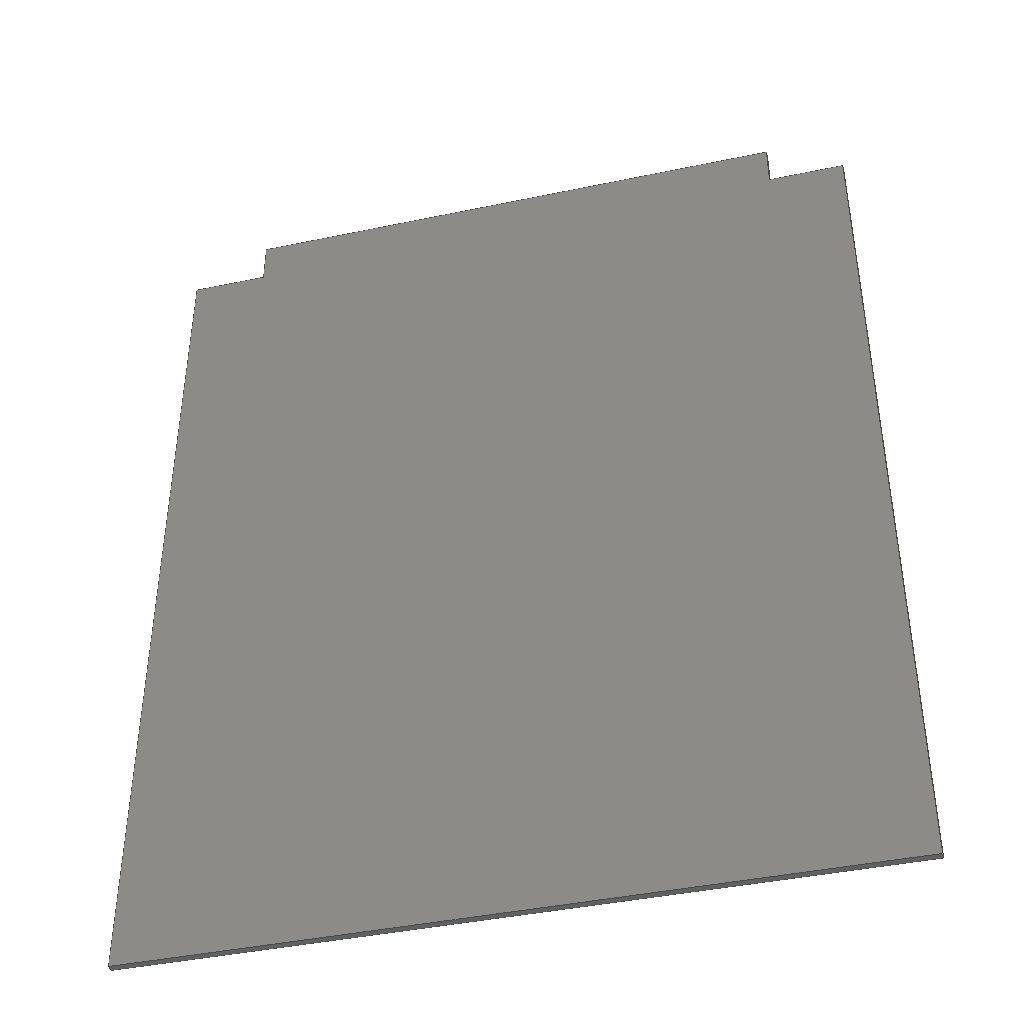
<metadata>
{"format":"step","ext":"step","renderer":"f3d","projection":"perspective","resolution":1024,"background":"white","views":[{"elev":-41.2,"azim":14.4,"up":"+Z"}]}
</metadata>
<code>
ISO-10303-21;
DATA;
#1 = VERTEX_POINT ( 'NONE', #171 ) ;
#2 = EDGE_CURVE ( 'NONE', #269, #66, #12, .T. ) ;
#3 = CARTESIAN_POINT ( 'NONE',  ( 125.4, 0, -0 ) ) ;
#4 = VECTOR ( 'NONE', #273, 1000 ) ;
#5 = ORIENTED_EDGE ( 'NONE', *, *, #301, .T. ) ;
#6 = CARTESIAN_POINT ( 'NONE',  ( 125.4, 3, 0 ) ) ;
#7 = ORIENTED_EDGE ( 'NONE', *, *, #230, .T. ) ;
#8 = ORIENTED_EDGE ( 'NONE', *, *, #55, .F. ) ;
#9 = ORIENTED_EDGE ( 'NONE', *, *, #67, .F. ) ;
#10 = VECTOR ( 'NONE', #96, 1000 ) ;
#11 = EDGE_CURVE ( 'NONE', #56, #192, #152, .T. ) ;
#12 = LINE ( 'NONE', #15, #4 ) ;
#13 = DIRECTION ( 'NONE',  ( 0, 0, -1 ) ) ;
#14 = FILL_AREA_STYLE_COLOUR ( '', #157 ) ;
#15 = CARTESIAN_POINT ( 'NONE',  ( 0, 0, 189 ) ) ;
#16 = EDGE_LOOP ( 'NONE', ( #7, #317, #215, #197, #221, #29, #9, #247 ) ) ;
#17 = CARTESIAN_POINT ( 'NONE',  ( 160, 3, -189 ) ) ;
#18 = DIRECTION ( 'NONE',  ( -1, 0, 0 ) ) ;
#19 = FACE_OUTER_BOUND ( 'NONE', #219, .T. ) ;
#20 = CARTESIAN_POINT ( 'NONE',  ( -160, 3, -189 ) ) ;
#21 = MANIFOLD_SOLID_BREP ( 'Boss-Extrude1', #137 ) ;
#22 = ADVANCED_FACE ( 'NONE', ( #64 ), #146, .T. ) ;
#23 = PLANE ( 'NONE',  #298 ) ;
#24 = PLANE ( 'NONE',  #332 ) ;
#25 = CARTESIAN_POINT ( 'NONE',  ( 125.4, 0, 189 ) ) ;
#26 = ORIENTED_EDGE ( 'NONE', *, *, #230, .F. ) ;
#27 = EDGE_CURVE ( 'NONE', #141, #56, #71, .T. ) ;
#28 = FACE_OUTER_BOUND ( 'NONE', #309, .T. ) ;
#29 = ORIENTED_EDGE ( 'NONE', *, *, #11, .T. ) ;
#30 = EDGE_CURVE ( 'NONE', #112, #192, #94, .T. ) ;
#31 = LINE ( 'NONE', #85, #103 ) ;
#32 = VECTOR ( 'NONE', #72, 1000 ) ;
#33 = VERTEX_POINT ( 'NONE', #149 ) ;
#34 = ORIENTED_EDGE ( 'NONE', *, *, #27, .F. ) ;
#35 = PRODUCT_CONTEXT ( 'NONE', #47, 'mechanical' ) ;
#36 = EDGE_CURVE ( 'NONE', #312, #33, #251, .T. ) ;
#37 = ORIENTED_EDGE ( 'NONE', *, *, #102, .F. ) ;
#38 = FILL_AREA_STYLE ('',( #270 ) ) ;
#39 = MECHANICAL_DESIGN_GEOMETRIC_PRESENTATION_REPRESENTATION (  '', ( #77 ), #43 ) ;
#40 =( LENGTH_UNIT ( ) NAMED_UNIT ( * ) SI_UNIT ( .MILLI., .METRE. ) );
#41 = SURFACE_STYLE_FILL_AREA ( #38 ) ;
#42 = VERTEX_POINT ( 'NONE', #275 ) ;
#43 =( GEOMETRIC_REPRESENTATION_CONTEXT ( 3 ) GLOBAL_UNCERTAINTY_ASSIGNED_CONTEXT ( ( #313 ) ) GLOBAL_UNIT_ASSIGNED_CONTEXT ( ( #40, #295, #202 ) ) REPRESENTATION_CONTEXT ( 'NONE', 'WORKASPACE' ) );
#44 = ORIENTED_EDGE ( 'NONE', *, *, #143, .F. ) ;
#45 = CARTESIAN_POINT ( 'NONE',  ( -125.4, 3, 209 ) ) ;
#46 = ADVANCED_FACE ( 'NONE', ( #150 ), #23, .F. ) ;
#47 = APPLICATION_CONTEXT ( 'automotive_design' ) ;
#48 = DIRECTION ( 'NONE',  ( 0, 0, -1 ) ) ;
#49 = LINE ( 'NONE', #302, #282 ) ;
#50 = DIRECTION ( 'NONE',  ( -0, -1, -0 ) ) ;
#51 = PLANE ( 'NONE',  #276 ) ;
#52 = VECTOR ( 'NONE', #278, 1000 ) ;
#53 = CARTESIAN_POINT ( 'NONE',  ( -125.4, 3, 0 ) ) ;
#54 = STYLED_ITEM ( 'NONE', ( #223 ), #209 ) ;
#55 = EDGE_CURVE ( 'NONE', #142, #61, #305, .T. ) ;
#56 = VERTEX_POINT ( 'NONE', #255 ) ;
#57 = DIRECTION ( 'NONE',  ( 1, 0, 0 ) ) ;
#58 = ORIENTED_EDGE ( 'NONE', *, *, #30, .T. ) ;
#59 = PRODUCT_RELATED_PRODUCT_CATEGORY ( 'part', '', ( #74 ) ) ;
#60 = FACE_OUTER_BOUND ( 'NONE', #324, .T. ) ;
#61 = VERTEX_POINT ( 'NONE', #331 ) ;
#62 = CARTESIAN_POINT ( 'NONE',  ( -125.4, 3, 189 ) ) ;
#63 = ORIENTED_EDGE ( 'NONE', *, *, #102, .T. ) ;
#64 = FACE_OUTER_BOUND ( 'NONE', #88, .T. ) ;
#65 = CARTESIAN_POINT ( 'NONE',  ( 0, 0, 0 ) ) ;
#66 = VERTEX_POINT ( 'NONE', #329 ) ;
#67 = EDGE_CURVE ( 'NONE', #66, #192, #279, .T. ) ;
#68 = VECTOR ( 'NONE', #159, 1000 ) ;
#69 = PRESENTATION_STYLE_ASSIGNMENT (( #70 ) ) ;
#70 = SURFACE_STYLE_USAGE ( .BOTH. , #90 ) ;
#71 = LINE ( 'NONE', #297, #311 ) ;
#72 = DIRECTION ( 'NONE',  ( 0, 0, -1 ) ) ;
#73 = DIRECTION ( 'NONE',  ( 0, 0, -1 ) ) ;
#74 = PRODUCT ( 'backpanel 190mm', 'backpanel 190mm', '', ( #35 ) ) ;
#75 = LINE ( 'NONE', #20, #252 ) ;
#76 = EDGE_CURVE ( 'NONE', #61, #112, #281, .T. ) ;
#77 = STYLED_ITEM ( 'NONE', ( #69 ), #21 ) ;
#78 = LINE ( 'NONE', #182, #211 ) ;
#79 = CARTESIAN_POINT ( 'NONE',  ( -160, 3, 189 ) ) ;
#80 = ORIENTED_EDGE ( 'NONE', *, *, #303, .T. ) ;
#81 = VECTOR ( 'NONE', #299, 1000 ) ;
#82 = UNCERTAINTY_MEASURE_WITH_UNIT (LENGTH_MEASURE( 1e-05 ), #167, 'distance_accuracy_value', 'NONE');
#83 = ADVANCED_FACE ( 'NONE', ( #236 ), #99, .F. ) ;
#84 = CARTESIAN_POINT ( 'NONE',  ( 160, 0, -189 ) ) ;
#85 = CARTESIAN_POINT ( 'NONE',  ( 125.4, 3, 189 ) ) ;
#86 = ORIENTED_EDGE ( 'NONE', *, *, #271, .F. ) ;
#87 = PLANE ( 'NONE',  #122 ) ;
#88 = EDGE_LOOP ( 'NONE', ( #241, #44, #268, #58 ) ) ;
#89 =( NAMED_UNIT ( * ) PLANE_ANGLE_UNIT ( ) SI_UNIT ( $, .RADIAN. ) );
#90 = SURFACE_SIDE_STYLE ('',( #41 ) ) ;
#91 =( NAMED_UNIT ( * ) SI_UNIT ( $, .STERADIAN. ) SOLID_ANGLE_UNIT ( ) );
#92 = EDGE_CURVE ( 'NONE', #239, #166, #254, .T. ) ;
#93 = ADVANCED_FACE ( 'NONE', ( #19 ), #51, .T. ) ;
#94 = LINE ( 'NONE', #199, #81 ) ;
#95 = AXIS2_PLACEMENT_3D ( 'NONE', #124, #155, #256 ) ;
#96 = DIRECTION ( 'NONE',  ( -0, -1, -0 ) ) ;
#97 = DIRECTION ( 'NONE',  ( 0, 0, -1 ) ) ;
#98 = VECTOR ( 'NONE', #220, 1000 ) ;
#99 = PLANE ( 'NONE',  #204 ) ;
#100 = LINE ( 'NONE', #158, #68 ) ;
#101 = LINE ( 'NONE', #283, #249 ) ;
#102 = EDGE_CURVE ( 'NONE', #166, #1, #100, .T. ) ;
#103 = VECTOR ( 'NONE', #243, 1000 ) ;
#104 = DIRECTION ( 'NONE',  ( -1, 0, -0 ) ) ;
#105 = ORIENTED_EDGE ( 'NONE', *, *, #130, .T. ) ;
#106 = DIRECTION ( 'NONE',  ( 0, 1, -0 ) ) ;
#107 = ORIENTED_EDGE ( 'NONE', *, *, #92, .F. ) ;
#108 = AXIS2_PLACEMENT_3D ( 'NONE', #334, #106, #316 ) ;
#109 = LINE ( 'NONE', #113, #131 ) ;
#110 = ORIENTED_EDGE ( 'NONE', *, *, #225, .T. ) ;
#111 = DIRECTION ( 'NONE',  ( 0, 1, -0 ) ) ;
#112 = VERTEX_POINT ( 'NONE', #17 ) ;
#113 = CARTESIAN_POINT ( 'NONE',  ( 0, 0, 189 ) ) ;
#114 = ORIENTED_EDGE ( 'NONE', *, *, #285, .F. ) ;
#115 = ORIENTED_EDGE ( 'NONE', *, *, #285, .T. ) ;
#116 = ADVANCED_FACE ( 'NONE', ( #127 ), #308, .F. ) ;
#117 = APPLICATION_PROTOCOL_DEFINITION ( 'draft international standard', 'automotive_design', 1998, #188 ) ;
#118 = ORIENTED_EDGE ( 'NONE', *, *, #147, .T. ) ;
#119 = EDGE_CURVE ( 'NONE', #248, #1, #49, .T. ) ;
#120 = DIRECTION ( 'NONE',  ( 0, 0, 1 ) ) ;
#121 = ORIENTED_EDGE ( 'NONE', *, *, #187, .T. ) ;
#122 = AXIS2_PLACEMENT_3D ( 'NONE', #53, #57, #164 ) ;
#123 = ORIENTED_EDGE ( 'NONE', *, *, #206, .T. ) ;
#124 = CARTESIAN_POINT ( 'NONE',  ( 2.313e-14, 3, 209 ) ) ;
#125 = DIRECTION ( 'NONE',  ( -0, -1, -0 ) ) ;
#126 = PRESENTATION_LAYER_ASSIGNMENT (  '', '', ( #54 ) ) ;
#127 = FACE_OUTER_BOUND ( 'NONE', #163, .T. ) ;
#128 = CARTESIAN_POINT ( 'NONE',  ( 125.4, 3, 209 ) ) ;
#129 = DIRECTION ( 'NONE',  ( -1, 0, 0 ) ) ;
#130 = EDGE_CURVE ( 'NONE', #239, #248, #208, .T. ) ;
#131 = VECTOR ( 'NONE', #140, 1000 ) ;
#132 = CARTESIAN_POINT ( 'NONE',  ( -125.4, 0, 209 ) ) ;
#133 = LINE ( 'NONE', #3, #327 ) ;
#134 = ORIENTED_EDGE ( 'NONE', *, *, #143, .T. ) ;
#135 = CARTESIAN_POINT ( 'NONE',  ( 0, 3, 189 ) ) ;
#136 = ORIENTED_EDGE ( 'NONE', *, *, #225, .F. ) ;
#137 = CLOSED_SHELL ( 'NONE', ( #280, #46, #154, #22, #93, #83, #260, #116, #228, #246 ) ) ;
#138 = UNCERTAINTY_MEASURE_WITH_UNIT (LENGTH_MEASURE( 1e-05 ), #201, 'distance_accuracy_value', 'NONE');
#139 = PLANE ( 'NONE',  #145 ) ;
#140 = DIRECTION ( 'NONE',  ( 1, -0, 0 ) ) ;
#141 = VERTEX_POINT ( 'NONE', #257 ) ;
#142 = VERTEX_POINT ( 'NONE', #79 ) ;
#143 = EDGE_CURVE ( 'NONE', #61, #56, #75, .T. ) ;
#144 =( NAMED_UNIT ( * ) PLANE_ANGLE_UNIT ( ) SI_UNIT ( $, .RADIAN. ) );
#145 = AXIS2_PLACEMENT_3D ( 'NONE', #289, #111, #314 ) ;
#146 = PLANE ( 'NONE',  #161 ) ;
#147 = EDGE_CURVE ( 'NONE', #42, #112, #304, .T. ) ;
#148 = EDGE_LOOP ( 'NONE', ( #294, #200, #222, #115 ) ) ;
#149 = CARTESIAN_POINT ( 'NONE',  ( -125.4, 0, 189 ) ) ;
#150 = FACE_OUTER_BOUND ( 'NONE', #175, .T. ) ;
#151 = VECTOR ( 'NONE', #227, 1000 ) ;
#152 = LINE ( 'NONE', #321, #151 ) ;
#153 = DIRECTION ( 'NONE',  ( 0, 0, 1 ) ) ;
#154 = ADVANCED_FACE ( 'NONE', ( #183 ), #177, .F. ) ;
#155 = DIRECTION ( 'NONE',  ( -1.107e-16, 0, -1 ) ) ;
#156 = PRODUCT_DEFINITION ( 'UNKNOWN', '', #181, #189 ) ;
#157 = COLOUR_RGB ( '',0.102, 0.102, 0.102 ) ;
#158 = CARTESIAN_POINT ( 'NONE',  ( 125.4, 3, 209 ) ) ;
#159 = DIRECTION ( 'NONE',  ( -0, -1, -0 ) ) ;
#160 =( NAMED_UNIT ( * ) SI_UNIT ( $, .STERADIAN. ) SOLID_ANGLE_UNIT ( ) );
#161 = AXIS2_PLACEMENT_3D ( 'NONE', #322, #250, #174 ) ;
#162 = LINE ( 'NONE', #135, #266 ) ;
#163 = EDGE_LOOP ( 'NONE', ( #196, #37, #107, #105 ) ) ;
#164 = DIRECTION ( 'NONE',  ( 0, 0, -1 ) ) ;
#165 = CARTESIAN_POINT ( 'NONE',  ( -125.4, 3, 209 ) ) ;
#166 = VERTEX_POINT ( 'NONE', #128 ) ;
#167 =( LENGTH_UNIT ( ) NAMED_UNIT ( * ) SI_UNIT ( .MILLI., .METRE. ) );
#168 = DIRECTION ( 'NONE',  ( 1, 0, 0 ) ) ;
#169 = SURFACE_SIDE_STYLE ('',( #274 ) ) ;
#170 =( GEOMETRIC_REPRESENTATION_CONTEXT ( 3 ) GLOBAL_UNCERTAINTY_ASSIGNED_CONTEXT ( ( #82 ) ) GLOBAL_UNIT_ASSIGNED_CONTEXT ( ( #167, #89, #160 ) ) REPRESENTATION_CONTEXT ( 'NONE', 'WORKASPACE' ) );
#171 = CARTESIAN_POINT ( 'NONE',  ( 125.4, 0, 209 ) ) ;
#172 = SURFACE_STYLE_USAGE ( .BOTH. , #169 ) ;
#173 = ORIENTED_EDGE ( 'NONE', *, *, #271, .T. ) ;
#174 = DIRECTION ( 'NONE',  ( -1, 0, -0 ) ) ;
#175 = EDGE_LOOP ( 'NONE', ( #292, #114, #318, #173 ) ) ;
#176 = DIRECTION ( 'NONE',  ( 1, -0, 0 ) ) ;
#177 = PLANE ( 'NONE',  #224 ) ;
#178 = EDGE_CURVE ( 'NONE', #325, #166, #78, .T. ) ;
#179 = CARTESIAN_POINT ( 'NONE',  ( 160, 3, 0 ) ) ;
#180 = VECTOR ( 'NONE', #125, 1000 ) ;
#181 = PRODUCT_DEFINITION_FORMATION_WITH_SPECIFIED_SOURCE ( 'ANY', '', #74, .NOT_KNOWN. ) ;
#182 = CARTESIAN_POINT ( 'NONE',  ( 125.4, 3, 0 ) ) ;
#183 = FACE_OUTER_BOUND ( 'NONE', #148, .T. ) ;
#184 = LINE ( 'NONE', #190, #265 ) ;
#185 = ORIENTED_EDGE ( 'NONE', *, *, #76, .F. ) ;
#186 = CARTESIAN_POINT ( 'NONE',  ( -125.4, 3, 0 ) ) ;
#187 = EDGE_CURVE ( 'NONE', #142, #141, #101, .T. ) ;
#188 = APPLICATION_CONTEXT ( 'automotive_design' ) ;
#189 = PRODUCT_DEFINITION_CONTEXT ( 'detailed design', #188, 'design' ) ;
#190 = CARTESIAN_POINT ( 'NONE',  ( -125.4, 0, 0 ) ) ;
#191 = DIRECTION ( 'NONE',  ( 0, 0, -1 ) ) ;
#192 = VERTEX_POINT ( 'NONE', #84 ) ;
#193 = EDGE_CURVE ( 'NONE', #33, #248, #184, .T. ) ;
#194 = COLOUR_RGB ( '',0.102, 0.102, 0.102 ) ;
#195 = EDGE_LOOP ( 'NONE', ( #217, #261, #136, #290 ) ) ;
#196 = ORIENTED_EDGE ( 'NONE', *, *, #119, .T. ) ;
#197 = ORIENTED_EDGE ( 'NONE', *, *, #303, .F. ) ;
#198 = AXIS2_PLACEMENT_3D ( 'NONE', #65, #120, #168 ) ;
#199 = CARTESIAN_POINT ( 'NONE',  ( 160, 3, -189 ) ) ;
#200 = ORIENTED_EDGE ( 'NONE', *, *, #30, .F. ) ;
#201 =( LENGTH_UNIT ( ) NAMED_UNIT ( * ) SI_UNIT ( .MILLI., .METRE. ) );
#202 =( NAMED_UNIT ( * ) SI_UNIT ( $, .STERADIAN. ) SOLID_ANGLE_UNIT ( ) );
#203 = CARTESIAN_POINT ( 'NONE',  ( -160, 3, 0 ) ) ;
#204 = AXIS2_PLACEMENT_3D ( 'NONE', #284, #97, #258 ) ;
#205 =( GEOMETRIC_REPRESENTATION_CONTEXT ( 3 ) GLOBAL_UNCERTAINTY_ASSIGNED_CONTEXT ( ( #138 ) ) GLOBAL_UNIT_ASSIGNED_CONTEXT ( ( #201, #144, #91 ) ) REPRESENTATION_CONTEXT ( 'NONE', 'WORKASPACE' ) );
#206 = EDGE_CURVE ( 'NONE', #142, #312, #320, .T. ) ;
#207 = CARTESIAN_POINT ( 'NONE',  ( 2.313e-14, 3, 209 ) ) ;
#208 = LINE ( 'NONE', #45, #180 ) ;
#209 = ADVANCED_BREP_SHAPE_REPRESENTATION ( 'backpanel 190mm', ( #21, #198 ), #170 ) ;
#210 = CARTESIAN_POINT ( 'NONE',  ( 0, 3, 189 ) ) ;
#211 = VECTOR ( 'NONE', #235, 1000 ) ;
#212 = CARTESIAN_POINT ( 'NONE',  ( -160, 3, 0 ) ) ;
#213 = ORIENTED_EDGE ( 'NONE', *, *, #178, .T. ) ;
#214 = FACE_OUTER_BOUND ( 'NONE', #195, .T. ) ;
#215 = ORIENTED_EDGE ( 'NONE', *, *, #193, .F. ) ;
#216 = DIRECTION ( 'NONE',  ( 0, 0, 1 ) ) ;
#217 = ORIENTED_EDGE ( 'NONE', *, *, #193, .T. ) ;
#218 = LINE ( 'NONE', #186, #287 ) ;
#219 = EDGE_LOOP ( 'NONE', ( #34, #288, #277, #134 ) ) ;
#220 = DIRECTION ( 'NONE',  ( 1, -0, 0 ) ) ;
#221 = ORIENTED_EDGE ( 'NONE', *, *, #27, .T. ) ;
#222 = ORIENTED_EDGE ( 'NONE', *, *, #147, .F. ) ;
#223 = PRESENTATION_STYLE_ASSIGNMENT (( #172 ) ) ;
#224 = AXIS2_PLACEMENT_3D ( 'NONE', #306, #129, #153 ) ;
#225 = EDGE_CURVE ( 'NONE', #312, #239, #218, .T. ) ;
#226 = CARTESIAN_POINT ( 'NONE',  ( -125.4, 3, 189 ) ) ;
#227 = DIRECTION ( 'NONE',  ( 1, -0, 0 ) ) ;
#228 = ADVANCED_FACE ( 'NONE', ( #60 ), #139, .T. ) ;
#229 = CARTESIAN_POINT ( 'NONE',  ( 160, 0, 0 ) ) ;
#230 = EDGE_CURVE ( 'NONE', #269, #1, #133, .T. ) ;
#231 = CARTESIAN_POINT ( 'NONE',  ( 0, 3, -189 ) ) ;
#232 = MECHANICAL_DESIGN_GEOMETRIC_PRESENTATION_REPRESENTATION (  '', ( #54 ), #205 ) ;
#233 = PRODUCT_DEFINITION_SHAPE ( 'NONE', 'NONE',  #156 ) ;
#234 = DIRECTION ( 'NONE',  ( 1, 0, -1.107e-16 ) ) ;
#235 = DIRECTION ( 'NONE',  ( 0, 0, 1 ) ) ;
#236 = FACE_OUTER_BOUND ( 'NONE', #315, .T. ) ;
#237 = VECTOR ( 'NONE', #293, 1000 ) ;
#238 = PLANE ( 'NONE',  #108 ) ;
#239 = VERTEX_POINT ( 'NONE', #165 ) ;
#240 = DIRECTION ( 'NONE',  ( 1, -0, 0 ) ) ;
#241 = ORIENTED_EDGE ( 'NONE', *, *, #11, .F. ) ;
#242 = VECTOR ( 'NONE', #330, 1000 ) ;
#243 = DIRECTION ( 'NONE',  ( -0, -1, -0 ) ) ;
#244 = ORIENTED_EDGE ( 'NONE', *, *, #206, .F. ) ;
#245 = LINE ( 'NONE', #310, #237 ) ;
#246 = ADVANCED_FACE ( 'NONE', ( #263 ), #238, .F. ) ;
#247 = ORIENTED_EDGE ( 'NONE', *, *, #2, .F. ) ;
#248 = VERTEX_POINT ( 'NONE', #132 ) ;
#249 = VECTOR ( 'NONE', #50, 1000 ) ;
#250 = DIRECTION ( 'NONE',  ( 0, 0, -1 ) ) ;
#251 = LINE ( 'NONE', #226, #10 ) ;
#252 = VECTOR ( 'NONE', #328, 1000 ) ;
#253 = ORIENTED_EDGE ( 'NONE', *, *, #178, .F. ) ;
#254 = LINE ( 'NONE', #207, #52 ) ;
#255 = CARTESIAN_POINT ( 'NONE',  ( -160, 0, -189 ) ) ;
#256 = DIRECTION ( 'NONE',  ( -1, 0, 1.107e-16 ) ) ;
#257 = CARTESIAN_POINT ( 'NONE',  ( -160, 0, 189 ) ) ;
#258 = DIRECTION ( 'NONE',  ( -1, 0, -0 ) ) ;
#259 = CARTESIAN_POINT ( 'NONE',  ( 125.4, 3, 189 ) ) ;
#260 = ADVANCED_FACE ( 'NONE', ( #214 ), #87, .F. ) ;
#261 = ORIENTED_EDGE ( 'NONE', *, *, #130, .F. ) ;
#262 = DIRECTION ( 'NONE',  ( 0, 0, 1 ) ) ;
#263 = FACE_OUTER_BOUND ( 'NONE', #16, .T. ) ;
#264 = ORIENTED_EDGE ( 'NONE', *, *, #92, .T. ) ;
#265 = VECTOR ( 'NONE', #216, 1000 ) ;
#266 = VECTOR ( 'NONE', #240, 1000 ) ;
#267 = DIRECTION ( 'NONE',  ( 1, 0, 0 ) ) ;
#268 = ORIENTED_EDGE ( 'NONE', *, *, #76, .T. ) ;
#269 = VERTEX_POINT ( 'NONE', #25 ) ;
#270 = FILL_AREA_STYLE_COLOUR ( '', #194 ) ;
#271 = EDGE_CURVE ( 'NONE', #325, #269, #31, .T. ) ;
#272 = VECTOR ( 'NONE', #73, 1000 ) ;
#273 = DIRECTION ( 'NONE',  ( 1, -0, 0 ) ) ;
#274 = SURFACE_STYLE_FILL_AREA ( #319 ) ;
#275 = CARTESIAN_POINT ( 'NONE',  ( 160, 3, 189 ) ) ;
#276 = AXIS2_PLACEMENT_3D ( 'NONE', #212, #18, #326 ) ;
#277 = ORIENTED_EDGE ( 'NONE', *, *, #55, .T. ) ;
#278 = DIRECTION ( 'NONE',  ( 1, 0, -1.107e-16 ) ) ;
#279 = LINE ( 'NONE', #229, #272 ) ;
#280 = ADVANCED_FACE ( 'NONE', ( #28 ), #24, .T. ) ;
#281 = LINE ( 'NONE', #231, #323 ) ;
#282 = VECTOR ( 'NONE', #234, 1000 ) ;
#283 = CARTESIAN_POINT ( 'NONE',  ( -160, 3, 189 ) ) ;
#284 = CARTESIAN_POINT ( 'NONE',  ( 0, 3, 189 ) ) ;
#285 = EDGE_CURVE ( 'NONE', #42, #66, #245, .T. ) ;
#286 = APPLICATION_PROTOCOL_DEFINITION ( 'draft international standard', 'automotive_design', 1998, #47 ) ;
#287 = VECTOR ( 'NONE', #262, 1000 ) ;
#288 = ORIENTED_EDGE ( 'NONE', *, *, #187, .F. ) ;
#289 = CARTESIAN_POINT ( 'NONE',  ( 0, 3, 0 ) ) ;
#290 = ORIENTED_EDGE ( 'NONE', *, *, #36, .T. ) ;
#291 = DIRECTION ( 'NONE',  ( 0, 0, 1 ) ) ;
#292 = ORIENTED_EDGE ( 'NONE', *, *, #2, .T. ) ;
#293 = DIRECTION ( 'NONE',  ( -0, -1, -0 ) ) ;
#294 = ORIENTED_EDGE ( 'NONE', *, *, #67, .T. ) ;
#295 =( NAMED_UNIT ( * ) PLANE_ANGLE_UNIT ( ) SI_UNIT ( $, .RADIAN. ) );
#296 = SHAPE_DEFINITION_REPRESENTATION ( #233, #209 ) ;
#297 = CARTESIAN_POINT ( 'NONE',  ( -160, 0, -0 ) ) ;
#298 = AXIS2_PLACEMENT_3D ( 'NONE', #210, #48, #104 ) ;
#299 = DIRECTION ( 'NONE',  ( -0, -1, -0 ) ) ;
#300 = ORIENTED_EDGE ( 'NONE', *, *, #36, .F. ) ;
#301 = EDGE_CURVE ( 'NONE', #325, #42, #162, .T. ) ;
#302 = CARTESIAN_POINT ( 'NONE',  ( 2.313e-14, 0, 209 ) ) ;
#303 = EDGE_CURVE ( 'NONE', #141, #33, #109, .T. ) ;
#304 = LINE ( 'NONE', #179, #32 ) ;
#305 = LINE ( 'NONE', #203, #242 ) ;
#306 = CARTESIAN_POINT ( 'NONE',  ( 160, 3, 0 ) ) ;
#307 = PRESENTATION_LAYER_ASSIGNMENT (  '', '', ( #77 ) ) ;
#308 = PLANE ( 'NONE',  #95 ) ;
#309 = EDGE_LOOP ( 'NONE', ( #26, #86, #213, #63 ) ) ;
#310 = CARTESIAN_POINT ( 'NONE',  ( 160, 3, 189 ) ) ;
#311 = VECTOR ( 'NONE', #13, 1000 ) ;
#312 = VERTEX_POINT ( 'NONE', #62 ) ;
#313 = UNCERTAINTY_MEASURE_WITH_UNIT (LENGTH_MEASURE( 1e-05 ), #40, 'distance_accuracy_value', 'NONE');
#314 = DIRECTION ( 'NONE',  ( 0, 0, 1 ) ) ;
#315 = EDGE_LOOP ( 'NONE', ( #80, #300, #244, #121 ) ) ;
#316 = DIRECTION ( 'NONE',  ( 0, 0, 1 ) ) ;
#317 = ORIENTED_EDGE ( 'NONE', *, *, #119, .F. ) ;
#318 = ORIENTED_EDGE ( 'NONE', *, *, #301, .F. ) ;
#319 = FILL_AREA_STYLE ('',( #14 ) ) ;
#320 = LINE ( 'NONE', #333, #98 ) ;
#321 = CARTESIAN_POINT ( 'NONE',  ( 0, 0, -189 ) ) ;
#322 = CARTESIAN_POINT ( 'NONE',  ( 0, 3, -189 ) ) ;
#323 = VECTOR ( 'NONE', #176, 1000 ) ;
#324 = EDGE_LOOP ( 'NONE', ( #253, #5, #118, #185, #8, #123, #110, #264 ) ) ;
#325 = VERTEX_POINT ( 'NONE', #259 ) ;
#326 = DIRECTION ( 'NONE',  ( 0, 0, 1 ) ) ;
#327 = VECTOR ( 'NONE', #291, 1000 ) ;
#328 = DIRECTION ( 'NONE',  ( -0, -1, -0 ) ) ;
#329 = CARTESIAN_POINT ( 'NONE',  ( 160, 0, 189 ) ) ;
#330 = DIRECTION ( 'NONE',  ( 0, 0, -1 ) ) ;
#331 = CARTESIAN_POINT ( 'NONE',  ( -160, 3, -189 ) ) ;
#332 = AXIS2_PLACEMENT_3D ( 'NONE', #6, #267, #191 ) ;
#333 = CARTESIAN_POINT ( 'NONE',  ( 0, 3, 189 ) ) ;
#334 = CARTESIAN_POINT ( 'NONE',  ( 0, 0, 0 ) ) ;
ENDSEC;
END-ISO-10303-21;

</code>
